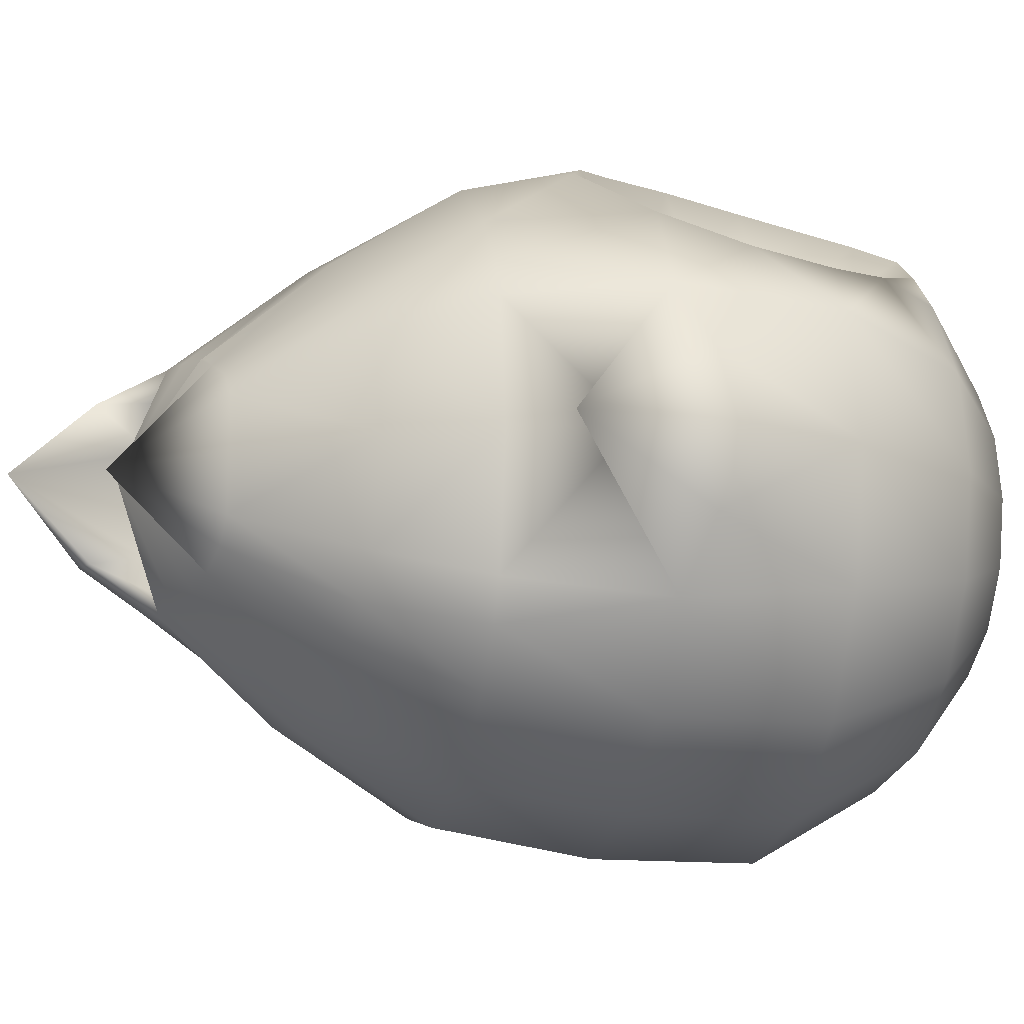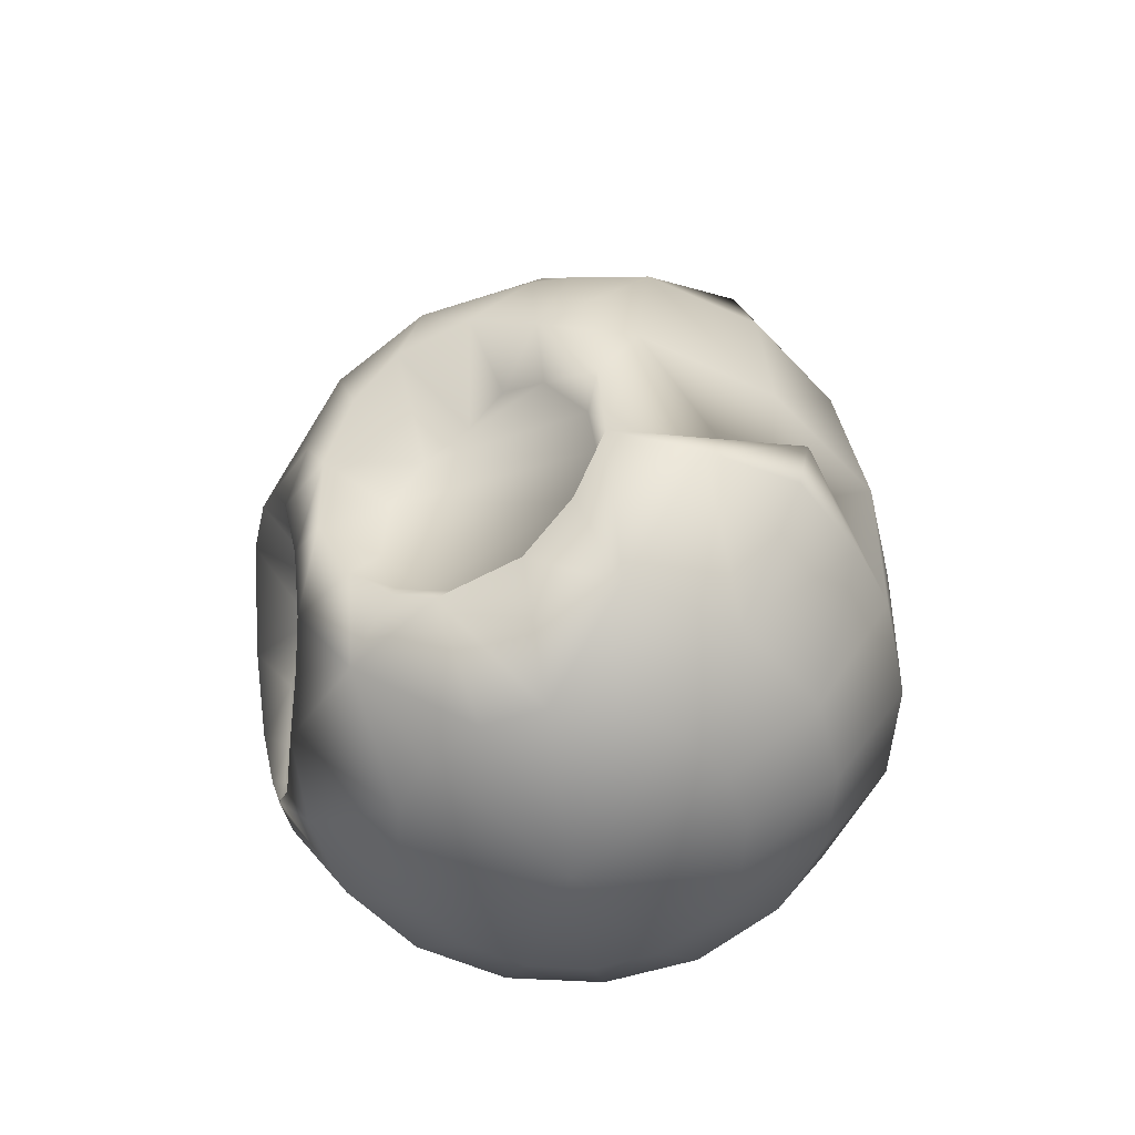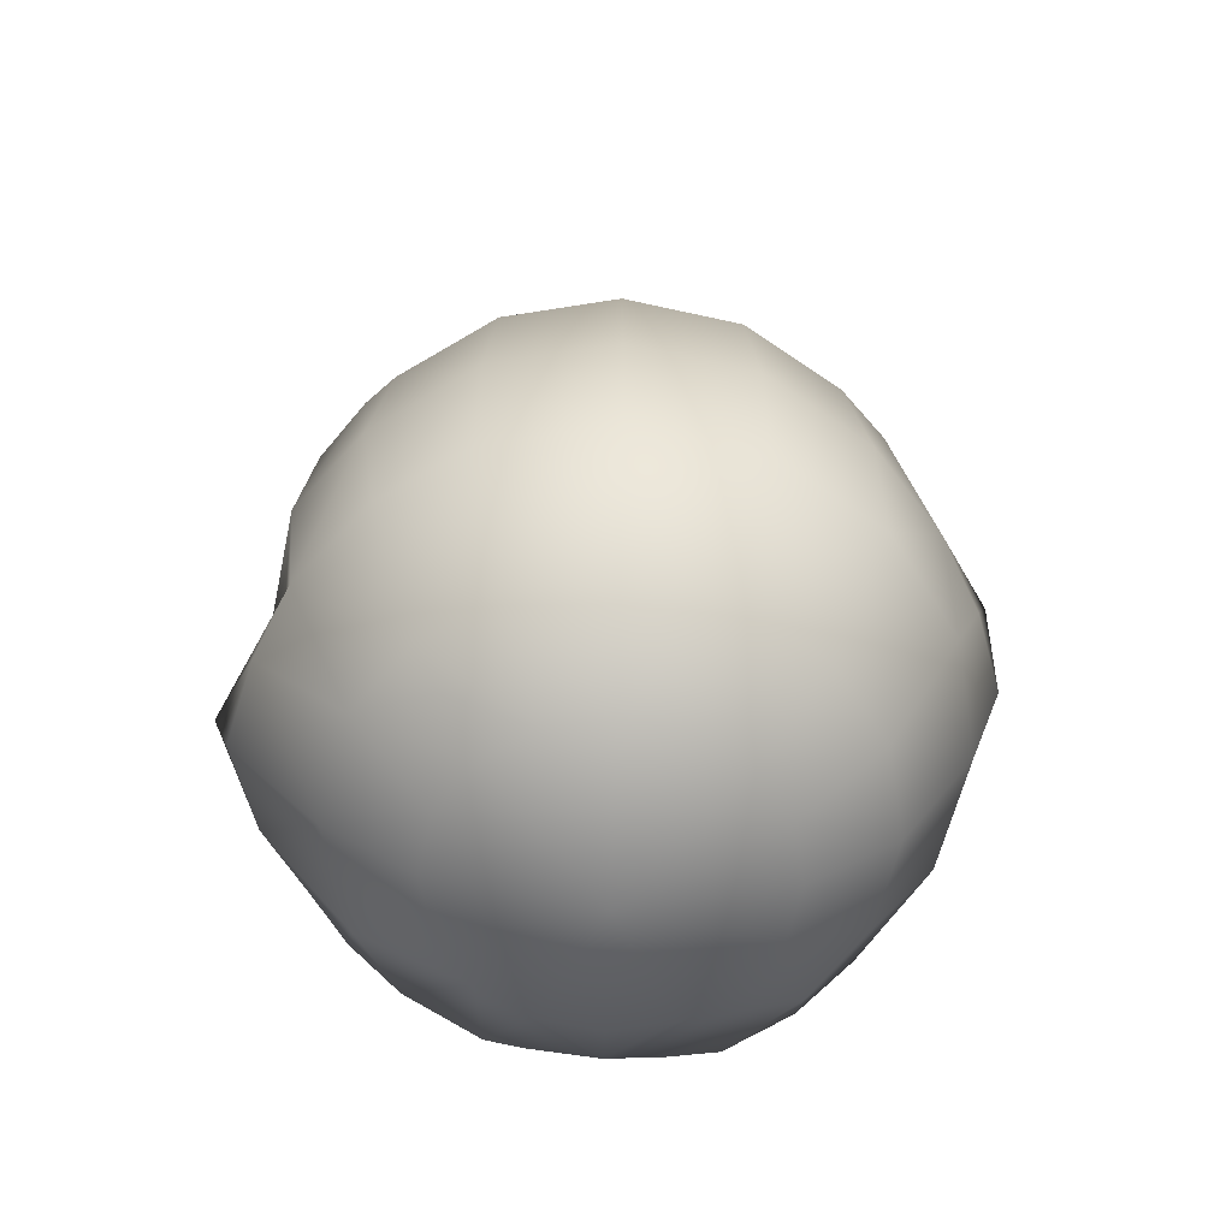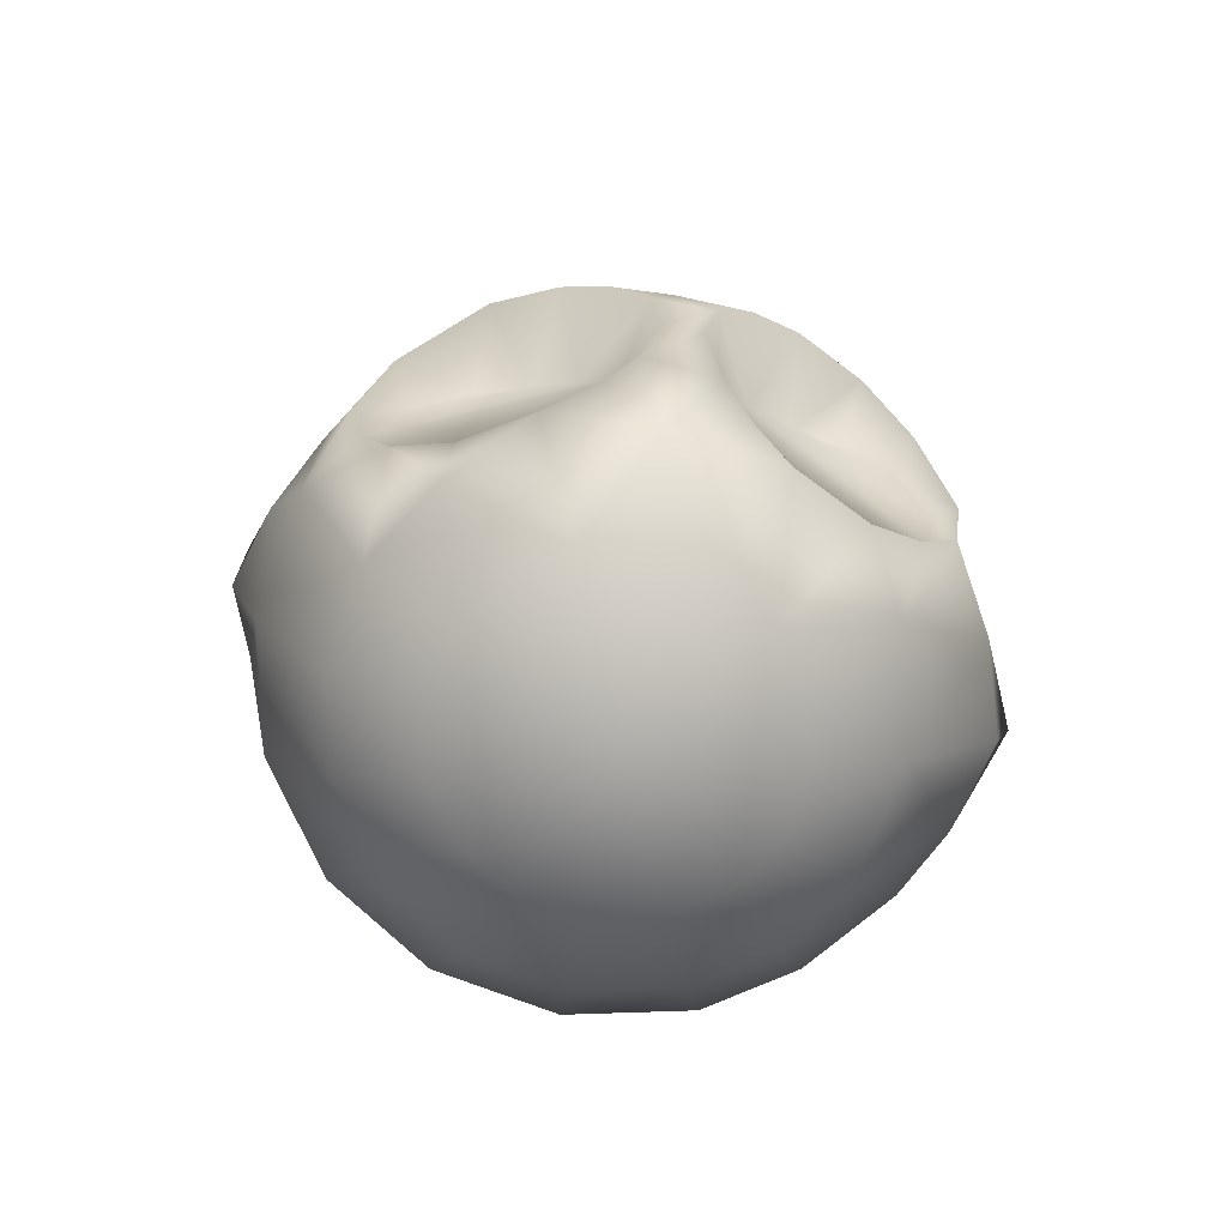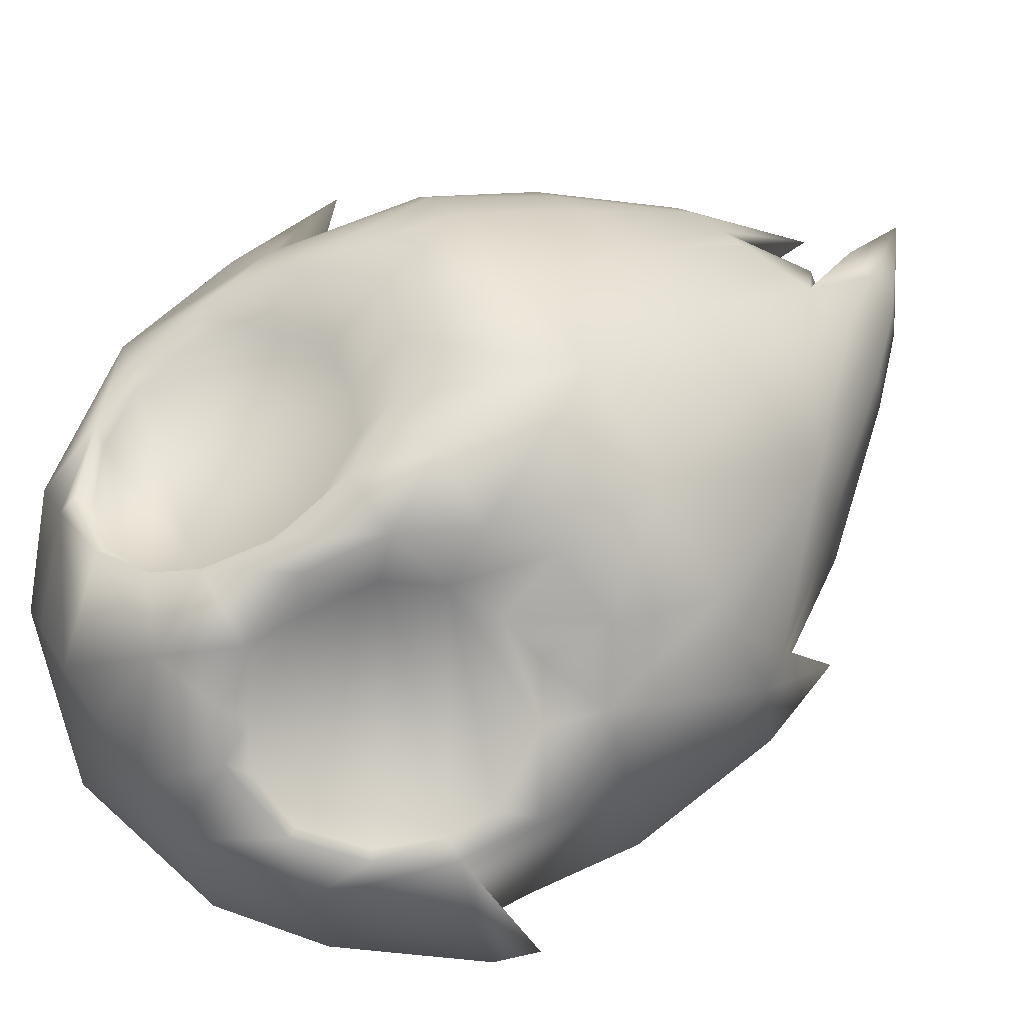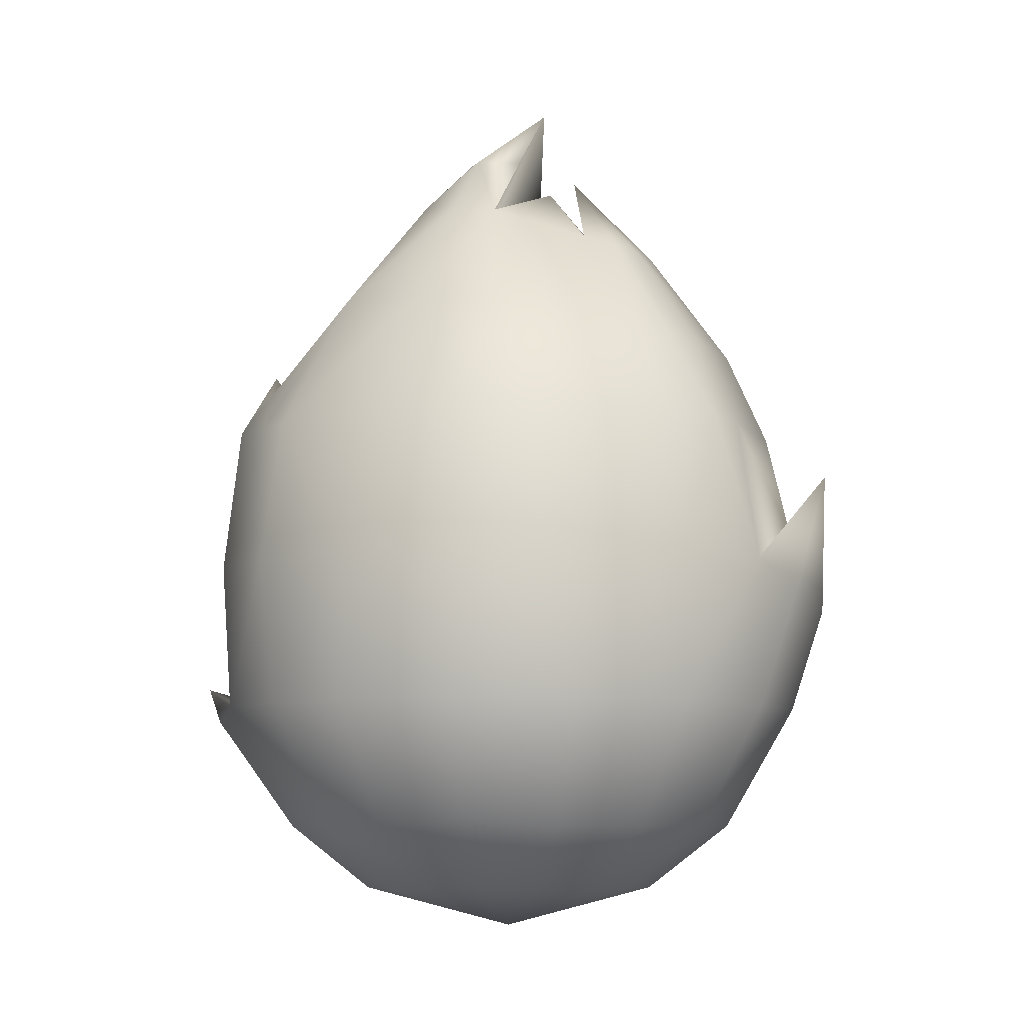
<metadata>
{"format":"obj","ext":"obj","renderer":"f3d","projection":"perspective","resolution":1024,"background":"white","views":[{"elev":-13.9,"azim":-103.2,"up":"+Z"},{"elev":-53.8,"azim":52.6,"up":"+Y"},{"elev":-59.1,"azim":178.2,"up":"+Y"},{"elev":-76.5,"azim":-9.3,"up":"+Y"},{"elev":73.4,"azim":57.0,"up":"+Z"},{"elev":-7.9,"azim":-169.7,"up":"+Y"}]}
</metadata>
<code>
v  30.23 17.67 -72.99
v  27.93 54.34 -67.43
v  51.61 54.34 -51.61
v  55.86 17.67 -55.86
v  16.26 87.93 -49.24
v  37.18 90.11 -38.6
v  30.22 -20.6 -72.96
v  51.08 -20.6 -59.6
v  23.22 -52.02 -56.05
v  40.74 -52.02 -44.87
v  0 -20.6 -78.97
v  0 -50.33 -61.65
v  35.31 -58.93 -37.72
v  54.21 -52.02 -27.73
v  27.73 -68.59 -27.73
v  36.23 -68.59 -15.01
v  15.01 -68.59 -36.23
v  -18.89 110.2 26.82
v  -18.77 110.8 26.3
v  -25.46 109 23.16
v  -24.2 82.74 49.24
v  -41.76 80.48 39.8
v  -3.968 85.33 53.29
v  -8.234 113.6 28.47
v  -18.7 110.8 26.32
v  -5.759 -0.1379 79.57
v  -3.137 -19.21 76.61
v  9.33 0.5734 79.13
v  5.723 -18.9 76.31
v  60.67 -52.02 0
v  39.21 -68.59 0
v  0 -68.59 -39.21
v  -15.01 -68.59 -36.23
v  -23.22 -52.02 -56.05
v  -27.73 -68.59 -27.73
v  -42.9 -52.02 -42.9
v  -36.23 -68.59 -15.01
v  -56.05 -52.02 -23.22
v  -39.21 -68.59 0
v  -60.67 -52.02 0
v  -36.23 -68.59 15.01
v  -56.05 -52.02 23.22
v  -27.73 -68.59 27.73
v  -42.9 -52.02 42.9
v  -15.01 -68.59 36.23
v  -25.92 -50.32 59.32
v  0 -68.59 39.21
v  0 -52.02 60.67
v  15.01 -68.59 36.23
v  26.32 -51.37 56.66
v  54.21 -52.02 27.73
v  56.95 -36.32 42.9
v  44.37 -48.01 47.08
v  27.73 -68.59 27.73
v  36.23 -68.59 15.01
v  76.92 -23.49 -22.17
v  83.28 -23.58 0
v  68.71 -20.6 -39.23
v  -55.84 -20.6 -55.84
v  -30.22 -20.6 -72.96
v  -72.96 -20.6 -30.22
v  -78.97 -20.6 0
v  -72.96 -20.6 30.22
v  -55 -35.78 44.73
v  -62.07 -21.56 43.55
v  10.58 119 25.55
v  21.09 121.5 14.7
v  8.795 134.9 11.26
v  0.5454 133.7 16.23
v  -41.68 -48.02 50
v  11.23 135.3 -0.0916
v  -10.52 151.3 0
v  -7.318 -34.7 71.45
v  -14.04 -44 66.49
v  -6.385 132.3 -18.16
v  -1.414 116.4 -28.64
v  3.379 116.7 -22.28
v  -6.385 132.3 18.16
v  -1.414 116.4 28.64
v  0 17.67 79
v  17.61 -46.15 63.13
v  58.68 54.34 -44.7
v  10.61 -35.9 69.65
v  -62.59 54.34 39.3
v  -72.99 17.67 33.99
v  -59.64 17.82 54.2
v  66.67 -20.45 41.46
v  -51.61 54.34 51.61
v  8.852 134.8 -9.353
v  5.478 133.9 -16.67
v  12.11 119 0
v  9.711 118.4 12.39
v  9.711 118.4 -12.39
v  76.92 -23.49 22.17
v  73.15 -20.6 0
v  72.38 17.67 -35.8
v  79 17.67 0
v  0 17.67 -79
v  -30.23 17.67 -72.99
v  -55.86 17.67 -55.86
v  -72.99 17.67 -33.99
v  -82.07 11.94 -17.5
v  -87.68 6.306 0
v  -82.07 11.94 17.5
v  -65.85 -1.72 45.82
v  -41.76 80.48 -39.8
v  -49.46 79.52 -33.44
v  -33.72 107.4 -19.04
v  -25.46 109 -23.16
v  21.2 -42.63 56
v  29.39 -47.65 51.1
v  42.74 -45.89 45.06
v  21.01 121.5 -14.64
v  10.49 118.9 -25.37
v  -19.2 130.7 0
v  -26.79 108.7 10.9
v  -27.78 108.4 0
v  18.09 17.13 78.07
v  27.93 54.34 67.43
v  29.49 26.85 74.13
v  24.03 122.2 -0.0244
v  37.79 90.19 38.19
v  58.68 54.34 44.7
v  63.89 64.41 26.1
v  44.87 91.61 18.08
v  -62.58 54.34 -39.31
v  -67.43 54.34 -30.06
v  63.36 64.41 -27.77
v  44.87 91.61 -18.08
v  -14.95 17.11 78.58
v  59.24 20.54 55.48
v  68.64 -2.003 45
v  72.38 17.67 35.8
v  -56.35 78.75 23.59
v  -67.43 54.34 30.06
v  -49.78 79.48 33.09
v  3.379 116.7 22.28
v  69.77 55.62 -29.48
v  75.62 55.67 0
v  68.63 77.02 0.0007
v  69.77 55.62 29.48
v  0 54.34 -72.99
v  -27.93 54.34 -67.43
v  -51.61 54.34 -51.61
v  51.61 54.34 51.61
v  16.26 87.93 49.24
v  -79 28.82 0
v  -72.99 54.34 0
v  -40.96 31.36 68.63
v  -27.93 54.34 67.43
v  -25.67 25.77 75.66
v  0 54.34 72.99
v  46.03 29.85 65.33
v  65.68 64.41 0
v  9.497 -21.67 61.61
v  13.14 -35.59 58.87
v  -3.968 85.33 -53.29
v  -24.2 82.74 -49.24
v  -56.35 78.75 -23.59
v  -62.41 78.07 0
v  -38.64 106.7 -13.29
v  -34.04 107.3 18.84
v  -38.64 106.7 13.29
v  -41.49 107 0
v  48.89 92.12 0
v  -8.234 113.6 -28.47
v  -18.77 110.8 -26.3
v  -12.3 127.8 0
v  0 -79 0
v  -26.79 108.7 -10.9
v  -89.02 43.58 0
v  87.09 -13.46 0
v  54.79 -34.58 41.43
v  60.94 -19.91 39.47
v  62.09 -8.814 42.71
v  53.55 8.644 48.68
v  42.28 15.24 52.26
v  12.01 -4.618 61.71
v  30.38 13.44 53.25
v  19.82 6.918 58.29
v  -58.28 -23.93 42.13
v  -51.64 -36.43 40.48
v  -59.54 -9.364 42.08
v  -40.92 -45.11 41.83
v  -53.8 5.097 46.44
v  -28.15 -47.47 48.59
v  -41 15.06 50.16
v  -17.1 -42.77 54.47
v  -27.77 13.66 54.27
v  -11.29 -34.81 58.66
v  -18.02 8.331 57.55
v  -7.11 -21.67 62.28
v  -9.338 -5.886 62
g Sphere
f 1 2 3
f 1 3 4
f 2 5 3
f 5 6 3
f 7 8 9
f 8 10 9
f 11 7 9
f 11 9 12
f 13 10 14 15
f 14 16 15
f 17 9 10 13
f 17 13 15
f 18 19 20 21
f 20 22 21
f 23 24 25 21
f 25 18 21
f 26 27 28
f 27 29 28
f 30 31 16 14
f 9 17 32 12
f 32 33 34 12
f 33 35 36 34
f 35 37 38 36
f 37 39 40 38
f 39 41 42 40
f 41 43 44 42
f 44 43 45 46
f 45 47 48 46
f 48 47 49 50
f 51 52 53
f 54 55 51 53
f 55 31 30 51
f 30 14 56 57
f 58 14 10 8
f 34 36 59 60
f 36 38 61 59
f 38 40 62 61
f 40 42 63 62
f 64 42 44
f 64 65 63
f 66 67 68 69
f 42 64 63
f 70 64 44
f 71 72 68
f 44 46 70
f 48 73 74
f 75 76 77
f 74 46 48
f 69 78 79 66
f 28 80 26
f 48 50 81
f 6 82 3
f 48 81 83
f 73 83 29 27
f 84 85 86
f 51 87 52
f 86 88 84
f 89 72 71
f 72 90 75
f 91 92 72
f 75 77 93 72
f 94 51 30 57
f 95 58 96 97
f 58 8 4 96
f 8 7 1 4
f 7 11 98 1
f 11 60 99 98
f 60 59 100 99
f 59 61 101 100
f 102 61 62 103
f 62 63 104 103
f 85 63 105
f 63 65 105
f 106 107 108 109
f 110 111 112
f 90 89 113 114
f 115 116 117
f 72 89 90
f 28 118 80
f 119 118 120
f 89 71 121 113
f 122 123 124 125
f 126 101 127
f 128 82 6 129
f 80 130 26
f 131 132 133
f 134 135 84 136
f 132 87 133
f 69 72 78
f 137 79 78
f 73 48 83
f 76 114 6
f 133 87 95 97
f 97 96 138 139
f 139 140 141
f 1 98 142 2
f 98 99 143 142
f 99 100 144 143
f 119 145 122 146
f 127 101 147 148
f 147 85 135 148
f 84 135 85
f 115 20 116
f 88 86 149 150
f 149 151 150
f 151 130 152 150
f 130 80 152
f 152 80 118
f 118 119 152
f 153 131 145
f 68 72 69
f 122 66 79
f 124 140 154
f 141 133 97 139
f 144 126 107 106
f 100 101 126 144
f 155 156 110
f 5 2 142 157
f 157 142 143 158
f 158 143 144 106
f 71 68 67 121
f 159 127 148 160
f 148 135 134 160
f 161 108 107 159
f 162 115 163
f 150 152 23 21
f 152 119 146 23
f 163 134 136 162
f 122 145 123
f 161 159 160 164
f 121 165 129 113
f 113 129 6 114
f 6 5 76
f 76 5 157 166
f 157 158 167 166
f 158 106 109 167
f 168 116 20
f 88 22 136 84
f 160 134 163 164
f 115 161 164
f 25 19 18
f 23 146 79 24
f 122 79 146
f 122 125 67 66
f 125 165 121 67
f 16 31 169
f 92 137 78 72
f 15 16 169
f 168 92 91
f 17 15 169
f 168 77 76
f 32 17 169
f 168 76 166
f 33 32 169
f 168 166 167
f 35 33 169
f 168 167 109
f 37 35 169
f 168 109 170
f 39 37 169
f 168 170 117
f 41 39 169
f 21 22 88 150
f 43 41 169
f 116 168 117
f 45 43 169
f 168 20 19
f 47 45 169
f 168 19 25 24
f 49 47 169
f 93 91 72
f 54 49 169
f 91 93 168
f 55 54 169
f 24 79 168
f 31 55 169
f 79 137 168
f 102 171 101
f 103 171 102
f 61 102 101
f 85 104 63
f 147 171 85
f 104 171 103
f 85 171 104
f 101 171 147
f 123 145 131
f 133 141 131
f 123 131 141
f 4 3 82
f 82 138 96 4
f 154 140 128
f 125 124 154 165
f 138 140 139
f 154 128 129 165
f 94 172 87
f 51 94 87
f 57 172 94
f 58 56 14
f 12 34 60 11
f 123 141 124
f 140 124 141
f 140 138 128
f 138 82 128
f 95 172 58
f 56 172 57
f 58 172 56
f 87 172 95
f 109 115 170
f 163 115 164
f 108 115 109
f 126 127 159 107
f 162 136 22 20
f 170 115 117
f 108 161 115
f 162 20 115
f 119 120 153 145
f 54 53 50 49
f 112 53 52 173
f 111 50 53 112
f 52 87 174 173
f 110 81 50 111
f 87 132 175 174
f 156 83 81 110
f 132 131 176 175
f 155 29 83 156
f 131 153 177 176
f 178 28 29 155
f 153 120 179 177
f 180 118 28 178
f 120 118 180 179
f 181 65 64 182
f 183 105 65 181
f 64 70 184 182
f 185 86 105 183
f 70 46 186 184
f 187 149 86 185
f 46 74 188 186
f 189 151 149 187
f 74 73 190 188
f 191 130 151 189
f 73 27 192 190
f 26 130 191 193
f 27 26 193 192
f 105 86 85
f 186 188 190
f 182 184 186 190
f 190 192 181 182
f 193 183 181 192
f 183 193 191 185
f 187 185 191 189
f 179 176 177
f 176 179 180 175
f 180 178 174 175
f 178 155 173 174
f 173 155 110 112
f 90 114 76 75
f 168 137 92
f 93 77 168

</code>
